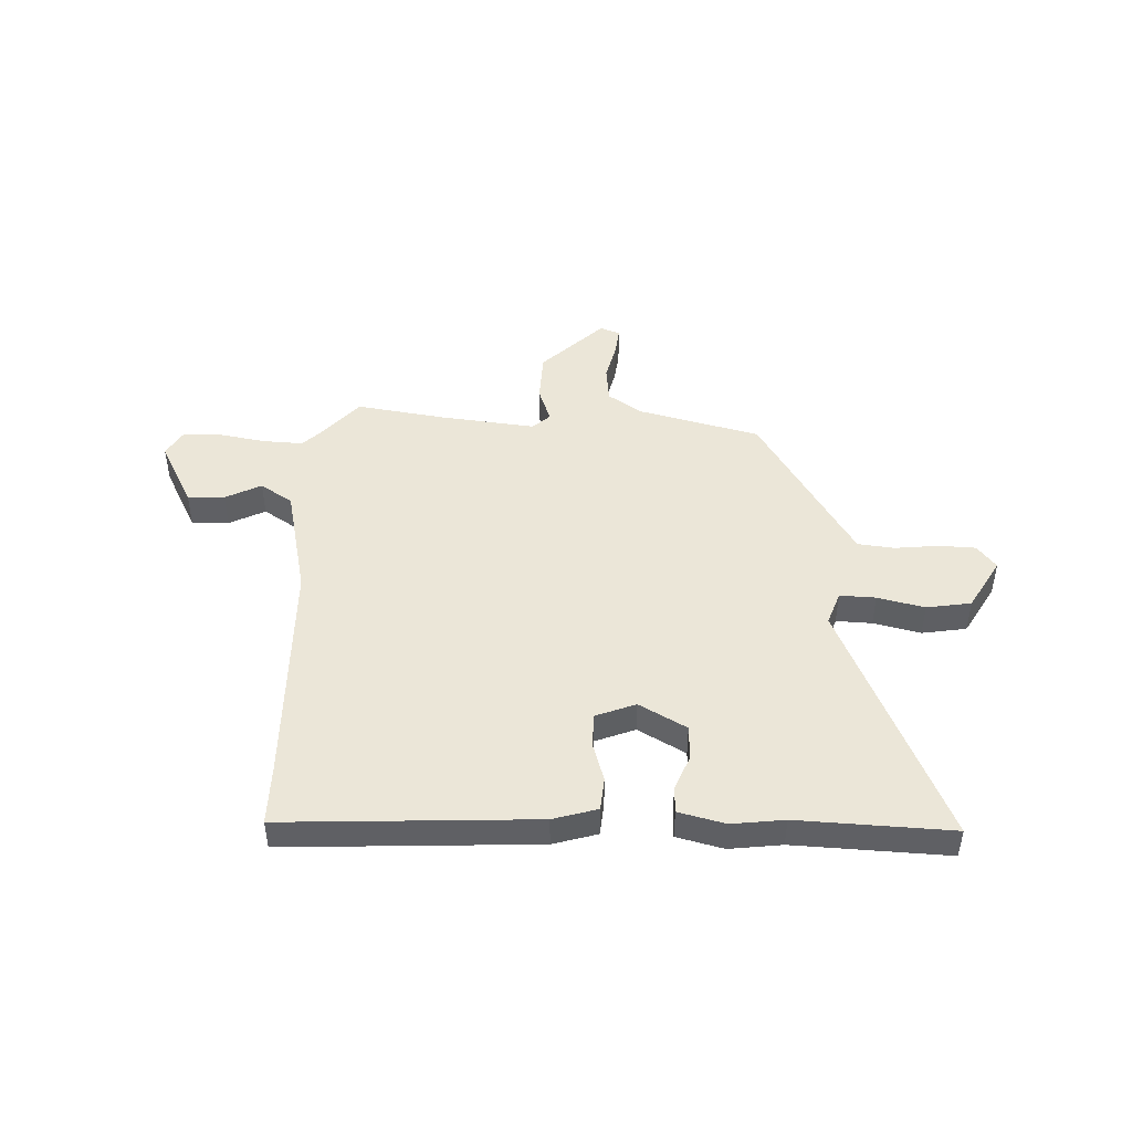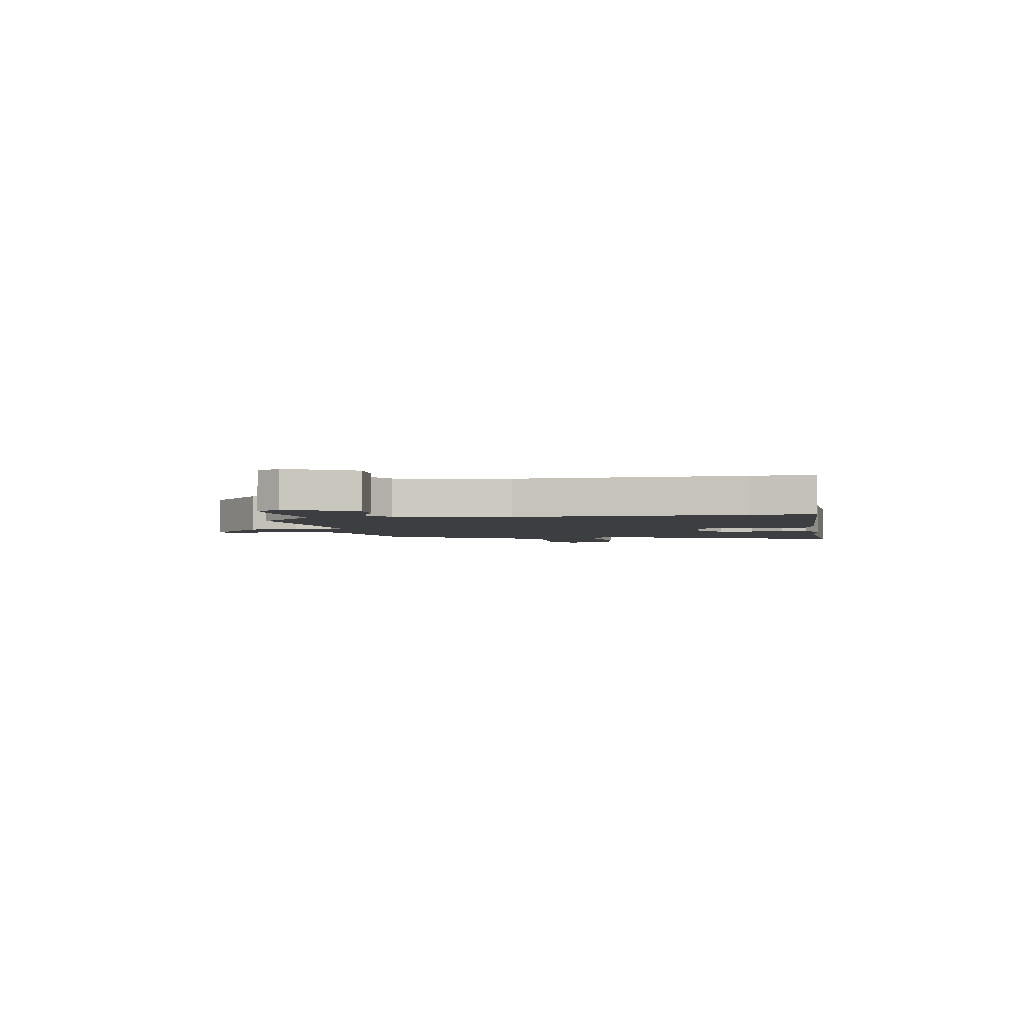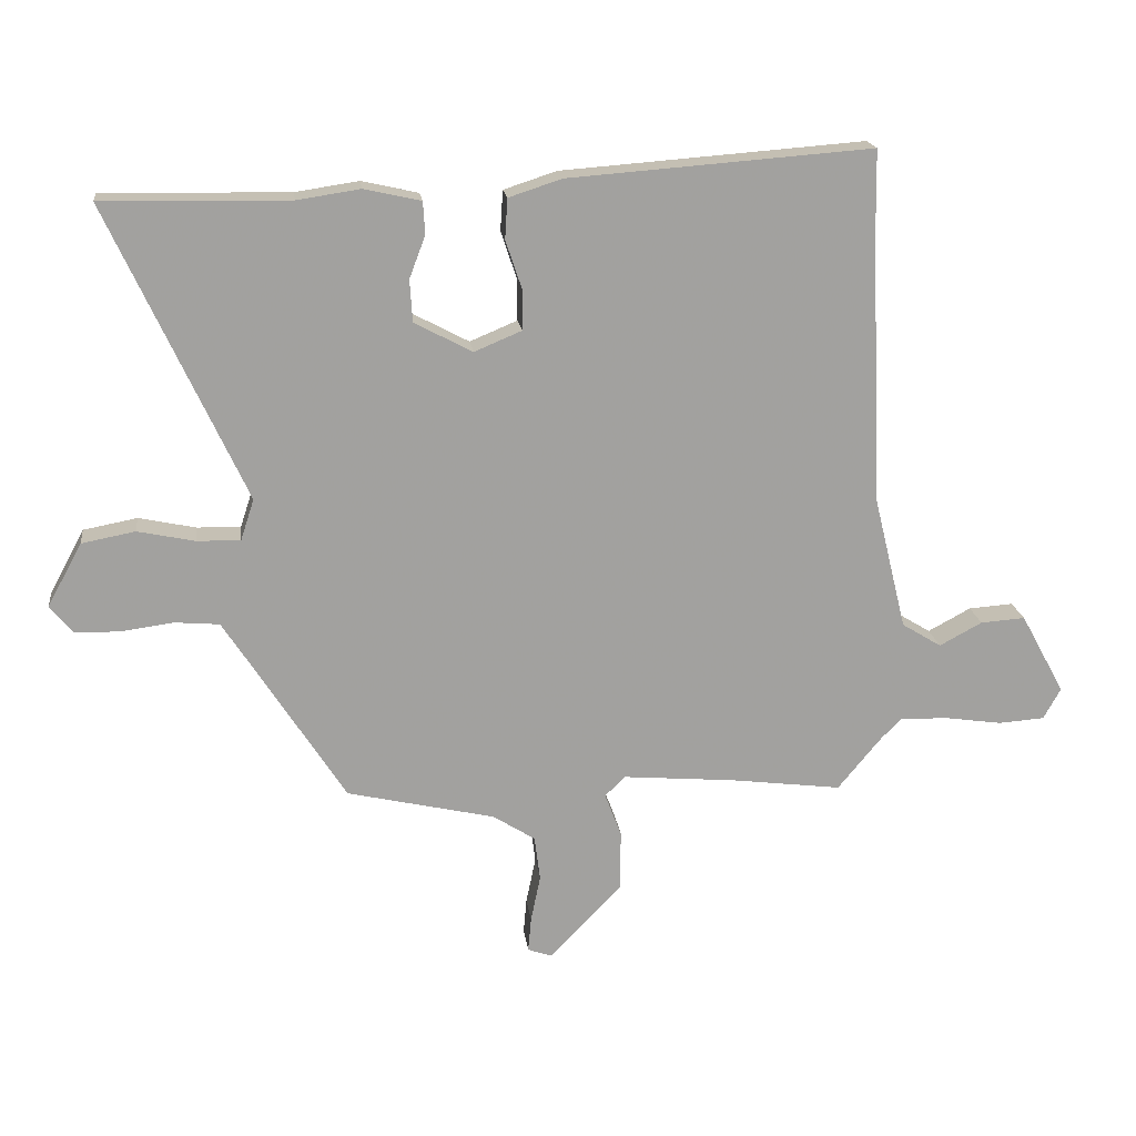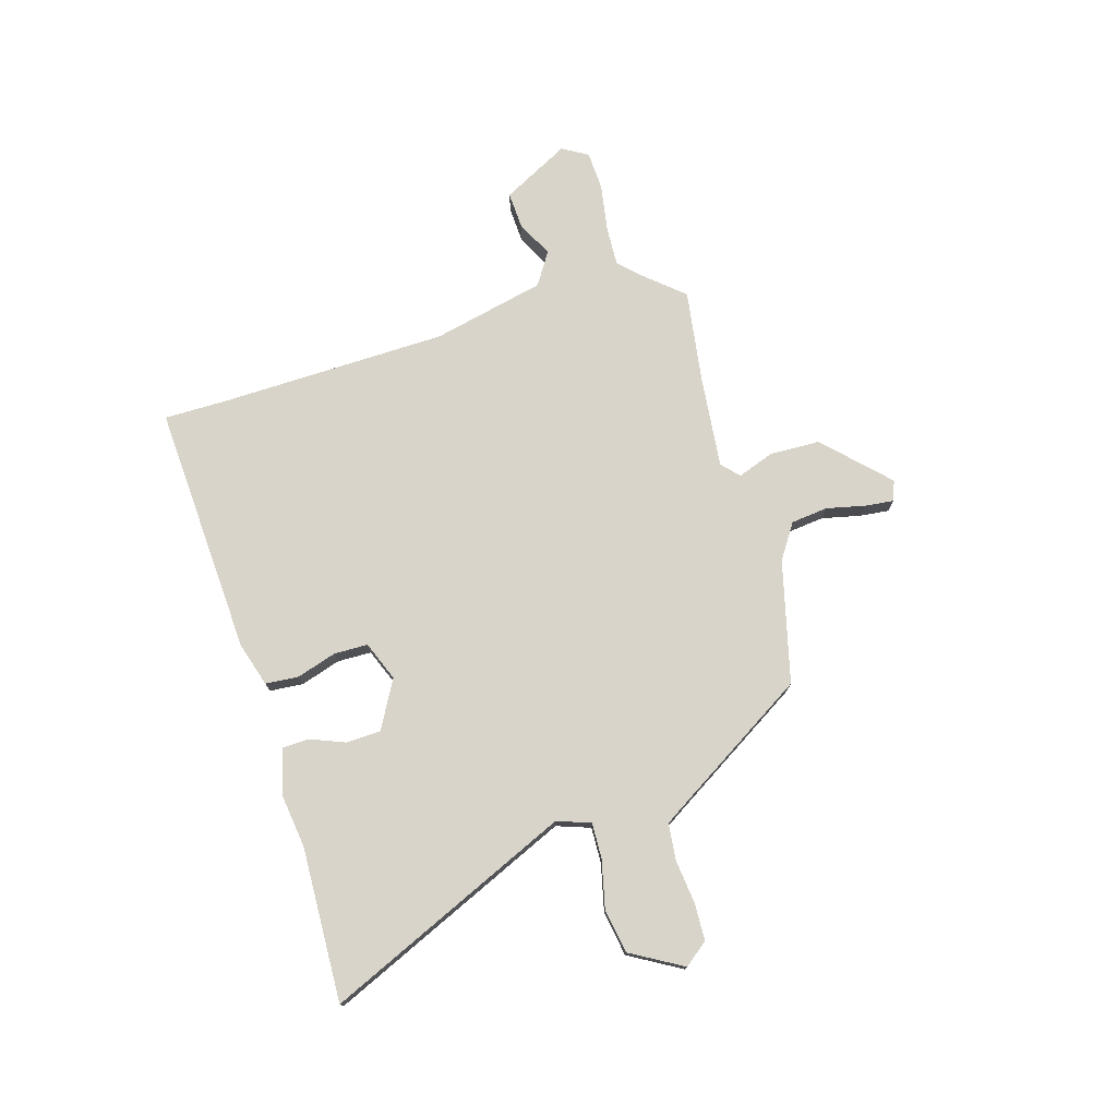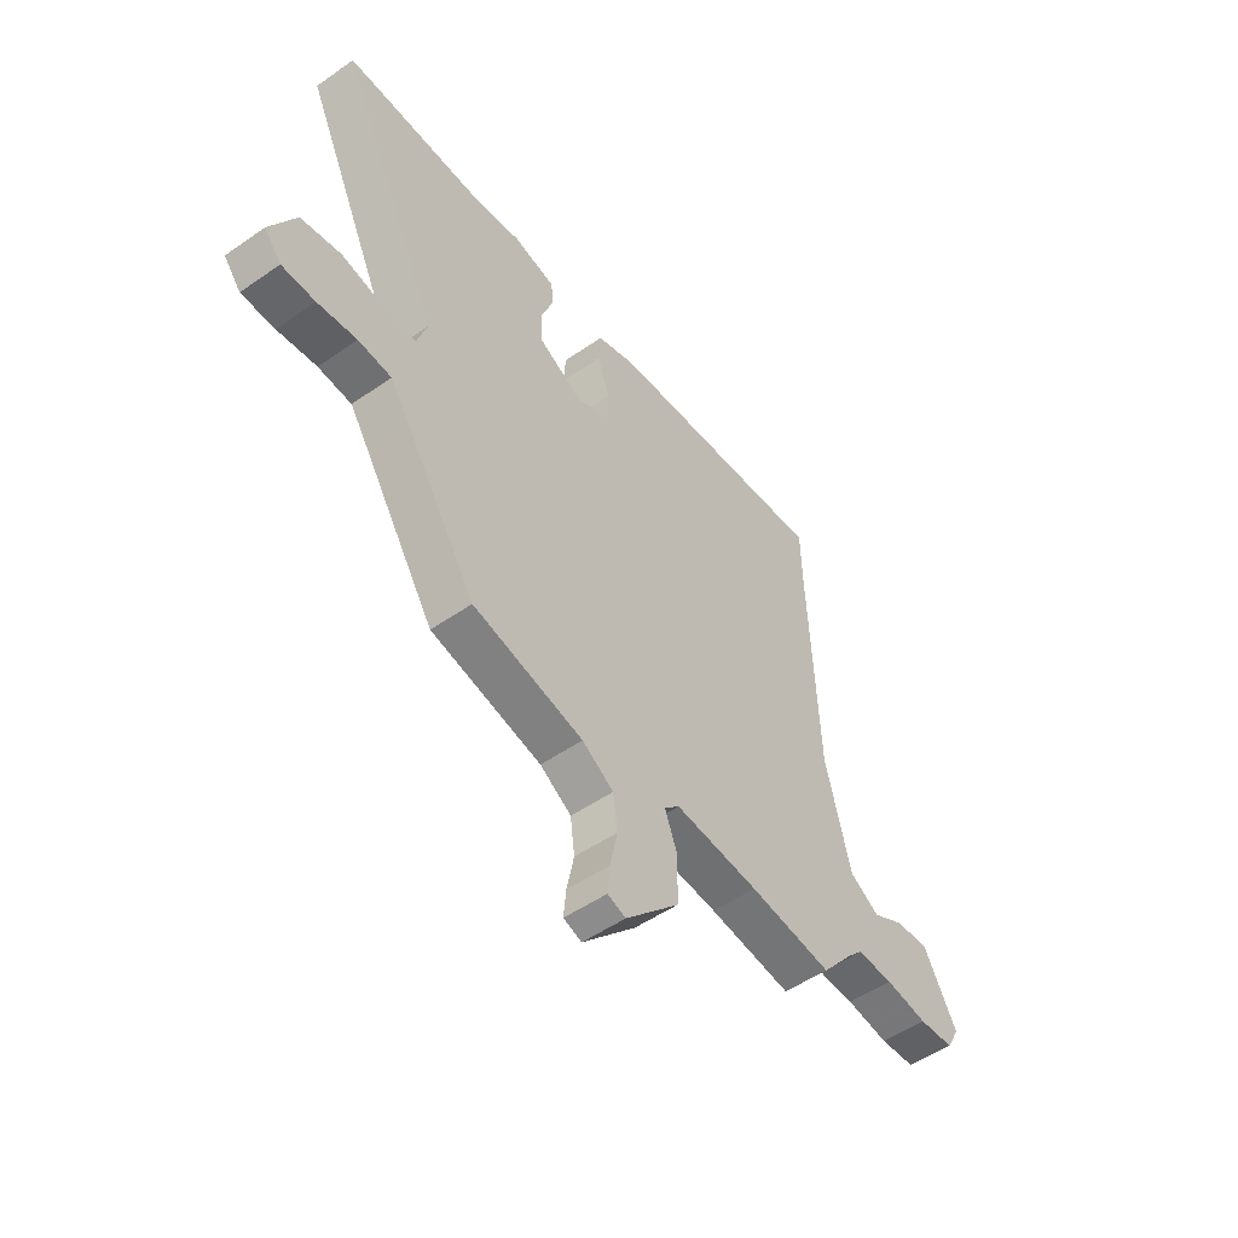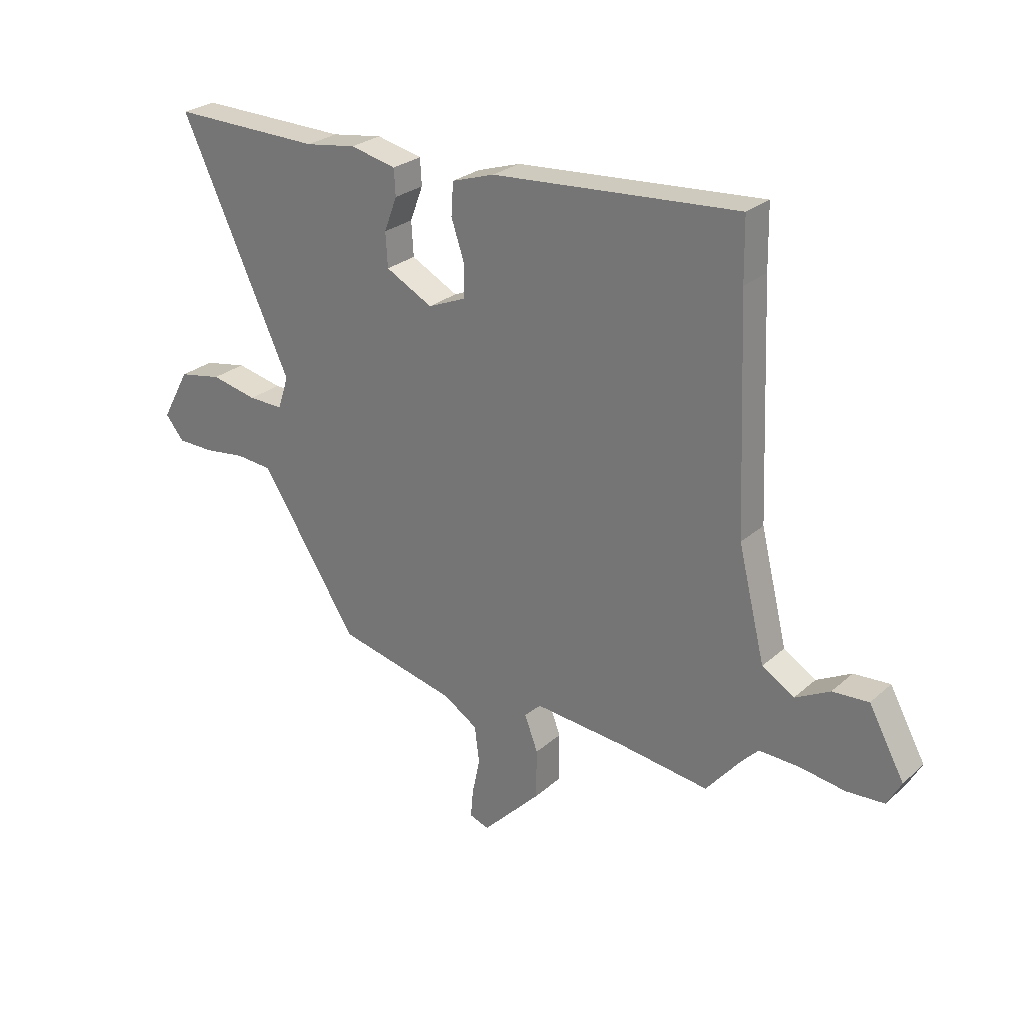
<metadata>
{"format":"obj","ext":"obj","renderer":"f3d","projection":"perspective","resolution":1024,"background":"white","views":[{"elev":46.2,"azim":3.6,"up":"+Y"},{"elev":-3.0,"azim":-77.6,"up":"+Y"},{"elev":18.2,"azim":172.9,"up":"+Z"},{"elev":75.4,"azim":74.5,"up":"+Y"},{"elev":-51.3,"azim":127.1,"up":"+Z"},{"elev":26.6,"azim":-143.2,"up":"+Z"}]}
</metadata>
<code>
v -0.501 0.07 0.44
v -0.499 0.07 0.558
v -0.023 0.07 0.522
v 0.06 0.07 0.495
v 0.064 0.07 0.432
v 0.039 0.07 0.357
v 0.039 0.07 0.293
v 0.113 0.07 0.262
v 0.204 0.07 0.31
v 0.208 0.07 0.376
v 0.183 0.07 0.442
v 0.186 0.07 0.493
v 0.275 0.07 0.513
v 0.374 0.07 0.498
v 0.666 0.07 0.503
v 0.452 0.07 0.042
v 0.473 0.07 -0.022
v 0.541 0.07 -0.021
v 0.631 0.07 -0.002
v 0.715 0.07 -0.018
v 0.769 0.07 -0.117
v 0.733 0.07 -0.161
v 0.663 0.07 -0.162
v 0.581 0.07 -0.151
v 0.511 0.07 -0.157
v 0.475 0.07 -0.212
v 0.322 0.07 -0.45
v 0.09 0.07 -0.503
v 0.024 0.07 -0.545
v 0.015 0.07 -0.615
v 0.03 0.07 -0.688
v 0.035 0.07 -0.743
v -0.003 0.07 -0.756
v -0.116 0.07 -0.64
v -0.117 0.07 -0.544
v -0.091 0.07 -0.476
v -0.123 0.07 -0.445
v -0.3 0.07 -0.46
v -0.474 0.07 -0.482
v -0.542 0.07 -0.4
v -0.574 0.07 -0.367
v -0.65 0.07 -0.369
v -0.739 0.07 -0.382
v -0.812 0.07 -0.377
v -0.839 0.07 -0.328
v -0.77 0.07 -0.202
v -0.7 0.07 -0.207
v -0.633 0.07 -0.243
v -0.571 0.07 -0.205
v -0.519 0.07 0.007
v -0.501 0 0.44
v -0.499 0 0.558
v -0.023 0 0.522
v 0.06 0 0.495
v 0.064 0 0.432
v 0.039 0 0.357
v 0.039 0 0.293
v 0.113 0 0.262
v 0.204 0 0.31
v 0.208 0 0.376
v 0.183 0 0.442
v 0.186 0 0.493
v 0.275 0 0.513
v 0.374 0 0.498
v 0.666 0 0.503
v 0.452 0 0.042
v 0.473 0 -0.022
v 0.541 0 -0.021
v 0.631 0 -0.002
v 0.715 0 -0.018
v 0.769 0 -0.117
v 0.733 0 -0.161
v 0.663 0 -0.162
v 0.581 0 -0.151
v 0.511 0 -0.157
v 0.475 0 -0.212
v 0.322 0 -0.45
v 0.09 0 -0.503
v 0.024 0 -0.545
v 0.015 0 -0.615
v 0.03 0 -0.688
v 0.035 0 -0.743
v -0.003 0 -0.756
v -0.116 0 -0.64
v -0.117 0 -0.544
v -0.091 0 -0.476
v -0.123 0 -0.445
v -0.3 0 -0.46
v -0.474 0 -0.482
v -0.542 0 -0.4
v -0.574 0 -0.367
v -0.65 0 -0.369
v -0.739 0 -0.382
v -0.812 0 -0.377
v -0.839 0 -0.328
v -0.77 0 -0.202
v -0.7 0 -0.207
v -0.633 0 -0.243
v -0.571 0 -0.205
v -0.519 0 0.007
f 45 46 47 48
f 43 44 45 48
f 42 43 48 49
f 41 42 49
f 40 41 49 50
f 38 39 40 50
f 33 34 35 36
f 31 32 33 36
f 30 31 36
f 29 30 36
f 28 29 36 37
f 26 27 28 37
f 25 26 37 38
f 21 22 23 24
f 21 24 25
f 18 19 20 21
f 17 18 21 25
f 16 17 25 38
f 14 15 16 38
f 10 11 12 13
f 9 10 13 14
f 3 4 5 6
f 1 2 3 6
f 1 6 7
f 50 1 7 8
f 9 14 38
f 8 9 38
f 8 38 50
f 98 97 96 95
f 98 95 94 93
f 99 98 93 92
f 99 92 91
f 100 99 91 90
f 100 90 89 88
f 86 85 84 83
f 86 83 82 81
f 86 81 80
f 86 80 79
f 87 86 79 78
f 87 78 77 76
f 88 87 76 75
f 74 73 72 71
f 75 74 71
f 71 70 69 68
f 75 71 68 67
f 88 75 67 66
f 88 66 65 64
f 63 62 61 60
f 64 63 60 59
f 56 55 54 53
f 56 53 52 51
f 57 56 51
f 58 57 51 100
f 88 64 59
f 88 59 58
f 100 88 58
f 1 51 52 2
f 2 52 53 3
f 3 53 54 4
f 4 54 55 5
f 5 55 56 6
f 6 56 57 7
f 7 57 58 8
f 8 58 59 9
f 9 59 60 10
f 10 60 61 11
f 11 61 62 12
f 12 62 63 13
f 13 63 64 14
f 14 64 65 15
f 15 65 66 16
f 16 66 67 17
f 17 67 68 18
f 18 68 69 19
f 19 69 70 20
f 20 70 71 21
f 21 71 72 22
f 22 72 73 23
f 23 73 74 24
f 24 74 75 25
f 25 75 76 26
f 26 76 77 27
f 27 77 78 28
f 28 78 79 29
f 29 79 80 30
f 30 80 81 31
f 31 81 82 32
f 32 82 83 33
f 33 83 84 34
f 34 84 85 35
f 35 85 86 36
f 36 86 87 37
f 37 87 88 38
f 38 88 89 39
f 39 89 90 40
f 40 90 91 41
f 41 91 92 42
f 42 92 93 43
f 43 93 94 44
f 44 94 95 45
f 45 95 96 46
f 46 96 97 47
f 47 97 98 48
f 48 98 99 49
f 49 99 100 50
f 50 100 51 1

</code>
